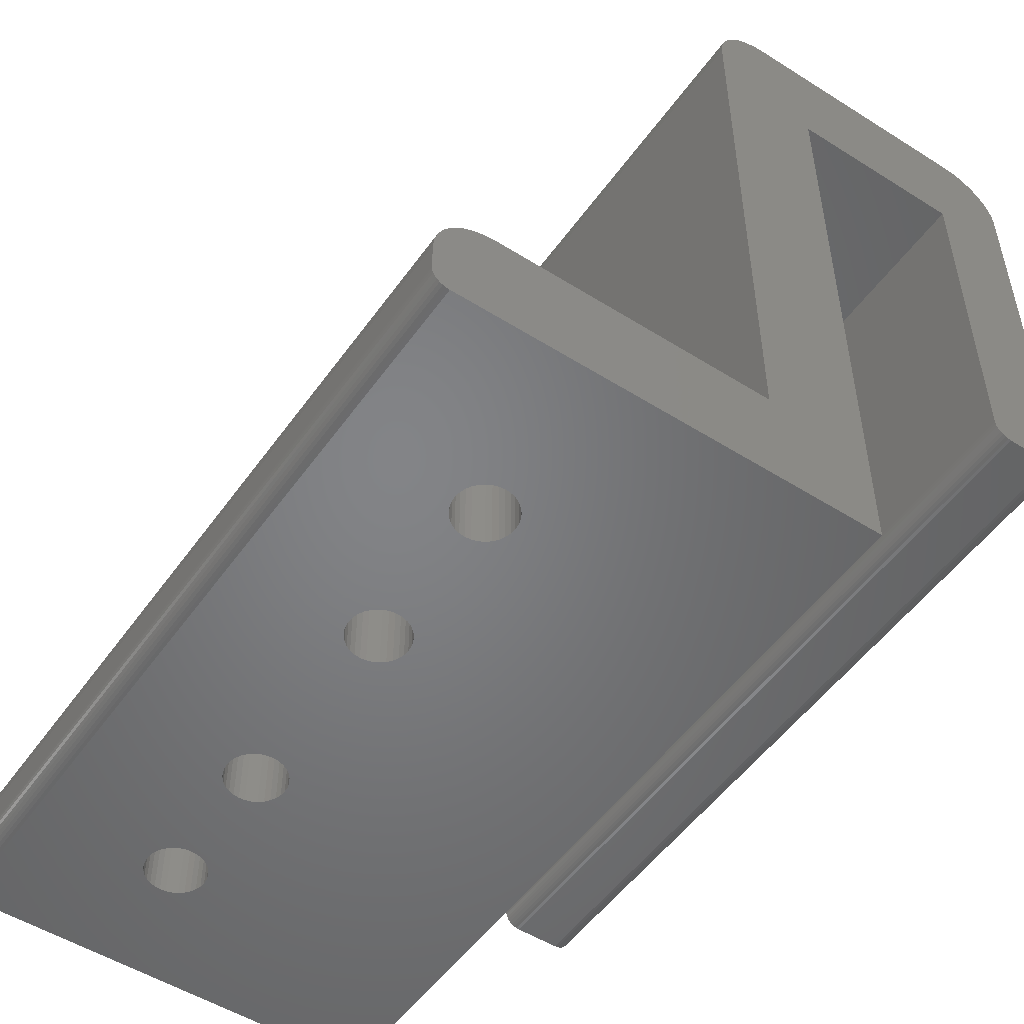
<metadata>
{"format":"stl","ext":"stl","renderer":"f3d","projection":"perspective","resolution":1024,"background":"white","views":[{"elev":-51.6,"azim":55.6,"up":"+Z"}]}
</metadata>
<code>
# stl→obj: 372 verts, 740 faces
v 0.75 0.5906 0.2572
v 0.75 0.641 0.2584
v 0.75 0.5876 0.2575
v 0.75 0.635 0.2572
v 0.75 0.596 0.7188
v 0.75 0.3542 0.7177
v 0.75 0.6066 0.7177
v 0.75 0.3649 0.7188
v 0.75 0.01562 -9.568e-19
v 0.75 0.4086 -2.502e-17
v 0.75 0.001189 0.009646
v 0.75 0.344 0.7146
v 0.75 0.6169 0.7146
v 0.75 0.3345 0.7095
v 0.75 0.6264 0.7095
v 0.75 0.3262 0.7027
v 0.75 0.6346 0.7027
v 0.75 0.3194 0.6944
v 0.75 0.6414 0.6944
v 0.75 0.3144 0.685
v 0.75 0.6495 0.2669
v 0.75 0.5776 0.2642
v 0.75 0.648 0.2642
v 0.75 0.5796 0.2618
v 0.75 0.6461 0.2618
v 0.75 0.5819 0.2599
v 0.75 0.6437 0.2599
v 0.75 0.5846 0.2584
v 0.75 0.6381 0.2575
v 0.75 0.3102 0.09836
v 0.75 0.05469 0.09836
v 0.75 0.04402 0.0973
v 0.75 0.03376 0.09419
v 0.75 0.0243 0.08914
v 0.75 0.01602 0.08234
v 0.75 0.009217 0.07405
v 0.75 0.004163 0.0646
v 0.75 0.001051 0.05434
v 0.75 2.674e-18 0.04367
v 0.75 9.568e-19 0.01562
v 0.75 0.0003002 0.01258
v 0.75 0.4086 0.6128
v 0.75 0.3102 0.6641
v 0.75 0.01258 0.0003002
v 0.75 0.002633 0.006944
v 0.75 0.004576 0.004576
v 0.75 0.006944 0.002633
v 0.75 0.009646 0.001189
v 0.75 0.575 0.6128
v 0.75 0.6507 0.6641
v 0.75 0.3112 0.6747
v 0.75 0.6496 0.6747
v 0.75 0.6465 0.685
v 0.75 0.6507 0.2729
v 0.75 0.575 0.2729
v 0.75 0.6504 0.2698
v 0.75 0.5753 0.2698
v 0.75 0.5762 0.2669
v 0 0.5876 0.2575
v 0 0.641 0.2584
v 0 0.5906 0.2572
v 0 0.635 0.2572
v 0 0.6066 0.7177
v 0 0.3542 0.7177
v 0 0.596 0.7188
v 0 0.3649 0.7188
v 0 0.001189 0.009646
v 0 0.4086 -2.502e-17
v 0 0.01562 -9.568e-19
v 0 0.344 0.7146
v 0 0.6169 0.7146
v 0 0.3345 0.7095
v 0 0.6264 0.7095
v 0 0.3262 0.7027
v 0 0.6346 0.7027
v 0 0.3194 0.6944
v 0 0.6414 0.6944
v 0 0.3144 0.685
v 0 0.648 0.2642
v 0 0.5776 0.2642
v 0 0.6495 0.2669
v 0 0.5796 0.2618
v 0 0.6461 0.2618
v 0 0.5819 0.2599
v 0 0.6437 0.2599
v 0 0.5846 0.2584
v 0 0.6381 0.2575
v 0 0.3102 0.09836
v 0 0.3102 0.6641
v 0 0.4086 0.6128
v 0 0.0003002 0.01258
v 0 9.568e-19 0.01562
v 0 2.674e-18 0.04367
v 0 0.001051 0.05434
v 0 0.004163 0.0646
v 0 0.009217 0.07405
v 0 0.01602 0.08234
v 0 0.0243 0.08914
v 0 0.03376 0.09419
v 0 0.04402 0.0973
v 0 0.05469 0.09836
v 0 0.01258 0.0003002
v 0 0.009646 0.001189
v 0 0.006944 0.002633
v 0 0.004576 0.004576
v 0 0.002633 0.006944
v 0 0.6465 0.685
v 0 0.6496 0.6747
v 0 0.3112 0.6747
v 0 0.6507 0.6641
v 0 0.575 0.6128
v 0 0.5762 0.2669
v 0 0.5753 0.2698
v 0 0.6504 0.2698
v 0 0.575 0.2729
v 0 0.6507 0.2729
v 0.4762 0.1484 0
v 0.572 0.159 -9.735e-18
v 0.5704 0.1538 -9.418e-18
v 0.5699 0.1484 0
v 0.5704 0.1431 -8.76e-18
v 0.572 0.1379 -8.444e-18
v 0.1567 0.1484 0
v 0.2359 0.159 -9.735e-18
v 0.2343 0.1538 -9.418e-18
v 0.2338 0.1484 0
v 0.1561 0.1431 -8.76e-18
v 0.1291 0.1209 -7.402e-18
v 0.1345 0.1214 -7.435e-18
v 0.1397 0.123 -7.531e-18
v 0.1444 0.1255 -7.687e-18
v 0.1486 0.129 -7.896e-18
v 0.152 0.1331 -8.152e-18
v 0.1546 0.1379 -8.444e-18
v 0.256 0.1214 -7.435e-18
v 0.2613 0.1209 -7.402e-18
v 0.2667 0.1214 -7.435e-18
v 0.2719 0.123 -7.531e-18
v 0.2767 0.1255 -7.687e-18
v 0.2808 0.129 -7.896e-18
v 0.2843 0.1331 -8.152e-18
v 0.2868 0.1379 -8.444e-18
v 0.2884 0.1431 -8.76e-18
v 0.4433 0.1214 -7.435e-18
v 0.4487 0.1209 -7.402e-18
v 0.4541 0.1214 -7.435e-18
v 0.4592 0.123 -7.531e-18
v 0.464 0.1255 -7.687e-18
v 0.4682 0.129 -7.896e-18
v 0.4716 0.1331 -8.152e-18
v 0.4741 0.1379 -8.444e-18
v 0.4757 0.1431 -8.76e-18
v 0.5869 0.123 -7.531e-18
v 0.5921 0.1214 -7.435e-18
v 0.5975 0.1209 -7.402e-18
v 0.6028 0.1214 -7.435e-18
v 0.608 0.123 -7.531e-18
v 0.6128 0.1255 -7.687e-18
v 0.6169 0.129 -7.896e-18
v 0.6204 0.1331 -8.152e-18
v 0.6229 0.1379 -8.444e-18
v 0.6245 0.1431 -8.76e-18
v 0.625 0.1484 0
v 0.6245 0.1538 -9.418e-18
v 0.6229 0.159 -9.735e-18
v 0.6204 0.1637 -1.003e-17
v 0.6169 0.1679 -1.028e-17
v 0.6128 0.1713 -1.049e-17
v 0.608 0.1739 -1.065e-17
v 0.6028 0.1755 -1.074e-17
v 0.5975 0.176 -1.078e-17
v 0.5921 0.1755 -1.074e-17
v 0.5869 0.1739 -1.065e-17
v 0.5821 0.1713 -1.049e-17
v 0.578 0.1679 -1.028e-17
v 0.4757 0.1538 -9.418e-18
v 0.4741 0.159 -9.735e-18
v 0.4716 0.1637 -1.003e-17
v 0.4682 0.1679 -1.028e-17
v 0.464 0.1713 -1.049e-17
v 0.4592 0.1739 -1.065e-17
v 0.4541 0.1755 -1.074e-17
v 0.4487 0.176 -1.078e-17
v 0.4433 0.1755 -1.074e-17
v 0.4381 0.1739 -1.065e-17
v 0.2884 0.1538 -9.418e-18
v 0.2868 0.159 -9.735e-18
v 0.2843 0.1637 -1.003e-17
v 0.2808 0.1679 -1.028e-17
v 0.2767 0.1713 -1.049e-17
v 0.2719 0.1739 -1.065e-17
v 0.2667 0.1755 -1.074e-17
v 0.2613 0.176 -1.078e-17
v 0.256 0.1755 -1.074e-17
v 0.1561 0.1538 -9.418e-18
v 0.1546 0.159 -9.735e-18
v 0.152 0.1637 -1.003e-17
v 0.1486 0.1679 -1.028e-17
v 0.1444 0.1713 -1.049e-17
v 0.1397 0.1739 -1.065e-17
v 0.1345 0.1755 -1.074e-17
v 0.1291 0.176 -1.078e-17
v 0.1237 0.1755 -1.074e-17
v 0.1186 0.1739 -1.065e-17
v 0.1138 0.1713 -1.049e-17
v 0.1096 0.1679 -1.028e-17
v 0.1062 0.1637 -1.003e-17
v 0.1037 0.159 -9.735e-18
v 0.1021 0.1538 -9.418e-18
v 0.1016 0.1484 0
v 0.2343 0.1431 -8.76e-18
v 0.2359 0.1379 -8.444e-18
v 0.2384 0.1331 -8.152e-18
v 0.2419 0.129 -7.896e-18
v 0.246 0.1255 -7.687e-18
v 0.2508 0.123 -7.531e-18
v 0.2889 0.1484 0
v 0.4258 0.1637 -1.003e-17
v 0.4232 0.159 -9.735e-18
v 0.4217 0.1538 -9.418e-18
v 0.4211 0.1484 0
v 0.4217 0.1431 -8.76e-18
v 0.4232 0.1379 -8.444e-18
v 0.4258 0.1331 -8.152e-18
v 0.4292 0.129 -7.896e-18
v 0.4334 0.1255 -7.687e-18
v 0.4381 0.123 -7.531e-18
v 0.5745 0.1331 -8.152e-18
v 0.578 0.129 -7.896e-18
v 0.5821 0.1255 -7.687e-18
v 0.1021 0.1431 -8.76e-18
v 0.1037 0.1379 -8.444e-18
v 0.1062 0.1331 -8.152e-18
v 0.1096 0.129 -7.896e-18
v 0.1138 0.1255 -7.687e-18
v 0.1186 0.123 -7.531e-18
v 0.1237 0.1214 -7.435e-18
v 0.2508 0.1739 -1.065e-17
v 0.246 0.1713 -1.049e-17
v 0.2419 0.1679 -1.028e-17
v 0.2384 0.1637 -1.003e-17
v 0.4334 0.1713 -1.049e-17
v 0.4292 0.1679 -1.028e-17
v 0.5745 0.1637 -1.003e-17
v 0.5921 0.1755 0.09375
v 0.5869 0.1739 0.09375
v 0.5821 0.1713 0.09375
v 0.578 0.1679 0.09375
v 0.5745 0.1637 0.09375
v 0.572 0.159 0.09375
v 0.5704 0.1538 0.09375
v 0.5699 0.1484 0.09375
v 0.5975 0.176 0.09375
v 0.6028 0.1755 0.09375
v 0.608 0.1739 0.09375
v 0.6128 0.1713 0.09375
v 0.6169 0.1679 0.09375
v 0.6204 0.1637 0.09375
v 0.6229 0.159 0.09375
v 0.6245 0.1538 0.09375
v 0.625 0.1484 0.09375
v 0.6028 0.1214 0.09375
v 0.608 0.123 0.09375
v 0.6128 0.1255 0.09375
v 0.6169 0.129 0.09375
v 0.6204 0.1331 0.09375
v 0.6229 0.1379 0.09375
v 0.6245 0.1431 0.09375
v 0.5975 0.1209 0.09375
v 0.5921 0.1214 0.09375
v 0.5869 0.123 0.09375
v 0.5821 0.1255 0.09375
v 0.578 0.129 0.09375
v 0.5745 0.1331 0.09375
v 0.572 0.1379 0.09375
v 0.5704 0.1431 0.09375
v 0.4433 0.1755 0.09375
v 0.4381 0.1739 0.09375
v 0.4334 0.1713 0.09375
v 0.4292 0.1679 0.09375
v 0.4258 0.1637 0.09375
v 0.4232 0.159 0.09375
v 0.4217 0.1538 0.09375
v 0.4211 0.1484 0.09375
v 0.4487 0.176 0.09375
v 0.4541 0.1755 0.09375
v 0.4592 0.1739 0.09375
v 0.464 0.1713 0.09375
v 0.4682 0.1679 0.09375
v 0.4716 0.1637 0.09375
v 0.4741 0.159 0.09375
v 0.4757 0.1538 0.09375
v 0.4762 0.1484 0.09375
v 0.4541 0.1214 0.09375
v 0.4592 0.123 0.09375
v 0.464 0.1255 0.09375
v 0.4682 0.129 0.09375
v 0.4716 0.1331 0.09375
v 0.4741 0.1379 0.09375
v 0.4757 0.1431 0.09375
v 0.4487 0.1209 0.09375
v 0.4433 0.1214 0.09375
v 0.4381 0.123 0.09375
v 0.4334 0.1255 0.09375
v 0.4292 0.129 0.09375
v 0.4258 0.1331 0.09375
v 0.4232 0.1379 0.09375
v 0.4217 0.1431 0.09375
v 0.256 0.1755 0.09375
v 0.2508 0.1739 0.09375
v 0.246 0.1713 0.09375
v 0.2419 0.1679 0.09375
v 0.2384 0.1637 0.09375
v 0.2359 0.159 0.09375
v 0.2343 0.1538 0.09375
v 0.2338 0.1484 0.09375
v 0.2613 0.176 0.09375
v 0.2667 0.1755 0.09375
v 0.2719 0.1739 0.09375
v 0.2767 0.1713 0.09375
v 0.2808 0.1679 0.09375
v 0.2843 0.1637 0.09375
v 0.2868 0.159 0.09375
v 0.2884 0.1538 0.09375
v 0.2889 0.1484 0.09375
v 0.2667 0.1214 0.09375
v 0.2719 0.123 0.09375
v 0.2767 0.1255 0.09375
v 0.2808 0.129 0.09375
v 0.2843 0.1331 0.09375
v 0.2868 0.1379 0.09375
v 0.2884 0.1431 0.09375
v 0.2613 0.1209 0.09375
v 0.256 0.1214 0.09375
v 0.2508 0.123 0.09375
v 0.246 0.1255 0.09375
v 0.2419 0.129 0.09375
v 0.2384 0.1331 0.09375
v 0.2359 0.1379 0.09375
v 0.2343 0.1431 0.09375
v 0.1237 0.1755 0.09375
v 0.1186 0.1739 0.09375
v 0.1138 0.1713 0.09375
v 0.1096 0.1679 0.09375
v 0.1062 0.1637 0.09375
v 0.1037 0.159 0.09375
v 0.1021 0.1538 0.09375
v 0.1016 0.1484 0.09375
v 0.1291 0.176 0.09375
v 0.1345 0.1755 0.09375
v 0.1397 0.1739 0.09375
v 0.1444 0.1713 0.09375
v 0.1486 0.1679 0.09375
v 0.152 0.1637 0.09375
v 0.1546 0.159 0.09375
v 0.1561 0.1538 0.09375
v 0.1567 0.1484 0.09375
v 0.1345 0.1214 0.09375
v 0.1397 0.123 0.09375
v 0.1444 0.1255 0.09375
v 0.1486 0.129 0.09375
v 0.152 0.1331 0.09375
v 0.1546 0.1379 0.09375
v 0.1561 0.1431 0.09375
v 0.1291 0.1209 0.09375
v 0.1237 0.1214 0.09375
v 0.1186 0.123 0.09375
v 0.1138 0.1255 0.09375
v 0.1096 0.129 0.09375
v 0.1062 0.1331 0.09375
v 0.1037 0.1379 0.09375
v 0.1021 0.1431 0.09375
f 1 2 3
f 1 4 2
f 5 6 7
f 5 8 6
f 9 10 11
f 7 6 12
f 7 12 13
f 13 12 14
f 13 14 15
f 15 14 16
f 15 16 17
f 17 16 18
f 17 18 19
f 19 18 20
f 21 22 23
f 23 22 24
f 23 24 25
f 25 24 26
f 25 26 27
f 26 28 27
f 27 28 3
f 27 3 2
f 4 29 2
f 30 31 32
f 30 32 33
f 30 33 34
f 30 34 35
f 30 35 36
f 30 36 37
f 30 37 38
f 30 38 39
f 30 39 40
f 30 40 41
f 30 41 11
f 30 11 10
f 30 10 42
f 30 42 43
f 44 9 11
f 44 11 45
f 44 45 46
f 44 46 47
f 44 47 48
f 42 49 43
f 43 49 50
f 43 50 51
f 51 50 52
f 51 52 20
f 20 52 53
f 20 53 19
f 50 49 54
f 54 49 55
f 54 55 56
f 56 55 57
f 56 57 21
f 21 57 58
f 21 58 22
f 59 60 61
f 60 62 61
f 63 64 65
f 64 66 65
f 67 68 69
f 70 64 63
f 71 70 63
f 72 70 71
f 73 72 71
f 74 72 73
f 75 74 73
f 76 74 75
f 77 76 75
f 78 76 77
f 79 80 81
f 82 80 79
f 83 82 79
f 84 82 83
f 85 84 83
f 85 86 84
f 59 86 85
f 60 59 85
f 60 87 62
f 88 89 90
f 88 90 68
f 88 68 67
f 88 67 91
f 88 91 92
f 88 92 93
f 88 93 94
f 88 94 95
f 88 95 96
f 88 96 97
f 88 97 98
f 88 98 99
f 88 99 100
f 88 100 101
f 102 103 104
f 102 104 105
f 102 105 106
f 102 106 67
f 102 67 69
f 77 107 78
f 78 107 108
f 78 108 109
f 109 108 110
f 109 110 89
f 89 110 111
f 89 111 90
f 80 112 81
f 81 112 113
f 81 113 114
f 114 113 115
f 114 115 116
f 116 115 111
f 116 111 110
f 93 92 39
f 39 92 40
f 117 118 119
f 117 119 120
f 117 120 121
f 117 121 122
f 123 124 125
f 123 125 126
f 123 126 127
f 9 69 128
f 9 128 129
f 9 129 130
f 9 130 131
f 9 131 132
f 9 132 133
f 9 133 134
f 9 134 135
f 9 135 136
f 9 136 137
f 9 137 138
f 9 138 139
f 9 139 140
f 9 140 141
f 9 141 142
f 9 142 143
f 9 143 144
f 9 144 145
f 9 145 146
f 9 146 147
f 9 147 148
f 9 148 149
f 9 149 150
f 9 150 151
f 9 151 152
f 9 152 153
f 9 153 154
f 9 154 155
f 9 155 156
f 9 156 157
f 9 157 158
f 9 158 159
f 9 159 160
f 9 160 161
f 9 161 162
f 9 162 163
f 9 163 10
f 10 163 164
f 10 164 165
f 10 165 166
f 10 166 167
f 10 167 168
f 10 168 169
f 10 169 170
f 10 170 171
f 10 171 172
f 10 172 173
f 10 173 174
f 10 174 175
f 10 175 176
f 10 176 177
f 10 177 178
f 10 178 179
f 10 179 180
f 10 180 181
f 10 181 182
f 10 182 183
f 10 183 184
f 10 184 185
f 10 185 186
f 10 186 187
f 10 187 188
f 10 188 189
f 10 189 190
f 10 190 191
f 10 191 192
f 10 192 193
f 10 193 194
f 10 194 195
f 10 195 196
f 10 196 197
f 10 197 198
f 10 198 199
f 10 199 200
f 10 200 201
f 10 201 202
f 10 202 203
f 68 10 203
f 68 203 204
f 68 204 205
f 68 205 206
f 68 206 207
f 68 207 208
f 68 208 209
f 68 209 210
f 68 210 69
f 134 127 126
f 134 126 211
f 134 211 212
f 134 212 213
f 134 213 214
f 134 214 215
f 134 215 216
f 134 216 135
f 217 218 219
f 217 219 220
f 217 220 221
f 217 221 222
f 217 222 223
f 217 223 224
f 143 217 224
f 143 224 225
f 143 225 226
f 143 226 227
f 143 227 144
f 152 117 122
f 152 122 228
f 152 228 229
f 152 229 230
f 152 230 153
f 69 210 231
f 69 231 232
f 69 232 233
f 69 233 234
f 69 234 235
f 69 235 236
f 69 236 237
f 69 237 128
f 195 194 238
f 195 238 239
f 195 239 240
f 195 240 241
f 195 241 124
f 195 124 123
f 186 185 242
f 186 242 243
f 186 243 218
f 186 218 217
f 176 175 244
f 176 244 118
f 176 118 117
f 69 9 102
f 102 9 44
f 102 44 103
f 103 44 48
f 103 48 104
f 104 48 47
f 104 47 105
f 105 47 46
f 105 46 106
f 106 46 45
f 106 45 67
f 67 45 11
f 67 11 91
f 91 11 41
f 91 41 92
f 92 41 40
f 61 62 1
f 1 62 4
f 111 115 49
f 49 115 55
f 61 1 59
f 59 1 3
f 59 3 86
f 86 3 28
f 86 28 84
f 84 28 26
f 84 26 82
f 82 26 24
f 82 24 80
f 80 24 22
f 80 22 112
f 112 22 58
f 112 58 113
f 113 58 57
f 113 57 115
f 115 57 55
f 116 110 54
f 54 110 50
f 116 54 114
f 114 54 56
f 114 56 81
f 81 56 21
f 81 21 79
f 79 21 23
f 79 23 83
f 83 23 25
f 83 25 85
f 85 25 27
f 85 27 60
f 60 27 2
f 60 2 87
f 87 2 29
f 87 29 62
f 62 29 4
f 88 101 30
f 30 101 31
f 93 39 94
f 94 39 38
f 94 38 95
f 95 38 37
f 95 37 96
f 96 37 36
f 96 36 97
f 97 36 35
f 97 35 98
f 98 35 34
f 98 34 99
f 99 34 33
f 99 33 100
f 100 33 32
f 100 32 101
f 101 32 31
f 65 66 5
f 5 66 8
f 89 88 43
f 43 88 30
f 89 43 109
f 109 43 51
f 109 51 78
f 78 51 20
f 78 20 76
f 76 20 18
f 76 18 74
f 74 18 16
f 74 16 72
f 72 16 14
f 72 14 70
f 70 14 12
f 70 12 64
f 64 12 6
f 64 6 66
f 66 6 8
f 65 5 63
f 63 5 7
f 63 7 71
f 71 7 13
f 71 13 73
f 73 13 15
f 73 15 75
f 75 15 17
f 75 17 77
f 77 17 19
f 77 19 107
f 107 19 53
f 107 53 108
f 108 53 52
f 108 52 110
f 110 52 50
f 171 245 172
f 172 245 246
f 172 246 173
f 173 246 247
f 173 247 174
f 174 247 248
f 174 248 175
f 175 248 249
f 175 249 244
f 244 249 250
f 244 250 118
f 118 250 251
f 118 251 119
f 119 251 252
f 119 252 120
f 245 171 253
f 253 171 170
f 253 170 254
f 254 170 169
f 254 169 255
f 255 169 168
f 255 168 256
f 256 168 167
f 256 167 257
f 257 167 166
f 257 166 258
f 258 166 165
f 258 165 259
f 259 165 164
f 259 164 260
f 260 164 163
f 260 163 261
f 155 262 156
f 156 262 263
f 156 263 157
f 157 263 264
f 157 264 158
f 158 264 265
f 158 265 159
f 159 265 266
f 159 266 160
f 160 266 267
f 160 267 161
f 161 267 268
f 161 268 162
f 162 268 261
f 162 261 163
f 262 155 269
f 269 155 154
f 269 154 270
f 270 154 153
f 270 153 271
f 271 153 230
f 271 230 272
f 272 230 229
f 272 229 273
f 273 229 228
f 273 228 274
f 274 228 122
f 274 122 275
f 275 122 121
f 275 121 276
f 276 121 120
f 276 120 252
f 183 277 184
f 184 277 278
f 184 278 185
f 185 278 279
f 185 279 242
f 242 279 280
f 242 280 243
f 243 280 281
f 243 281 218
f 218 281 282
f 218 282 219
f 219 282 283
f 219 283 220
f 220 283 284
f 220 284 221
f 277 183 285
f 285 183 182
f 285 182 286
f 286 182 181
f 286 181 287
f 287 181 180
f 287 180 288
f 288 180 179
f 288 179 289
f 289 179 178
f 289 178 290
f 290 178 177
f 290 177 291
f 291 177 176
f 291 176 292
f 292 176 117
f 292 117 293
f 145 294 146
f 146 294 295
f 146 295 147
f 147 295 296
f 147 296 148
f 148 296 297
f 148 297 149
f 149 297 298
f 149 298 150
f 150 298 299
f 150 299 151
f 151 299 300
f 151 300 152
f 152 300 293
f 152 293 117
f 294 145 301
f 301 145 144
f 301 144 302
f 302 144 227
f 302 227 303
f 303 227 226
f 303 226 304
f 304 226 225
f 304 225 305
f 305 225 224
f 305 224 306
f 306 224 223
f 306 223 307
f 307 223 222
f 307 222 308
f 308 222 221
f 308 221 284
f 193 309 194
f 194 309 310
f 194 310 238
f 238 310 311
f 238 311 239
f 239 311 312
f 239 312 240
f 240 312 313
f 240 313 241
f 241 313 314
f 241 314 124
f 124 314 315
f 124 315 125
f 125 315 316
f 125 316 126
f 309 193 317
f 317 193 192
f 317 192 318
f 318 192 191
f 318 191 319
f 319 191 190
f 319 190 320
f 320 190 189
f 320 189 321
f 321 189 188
f 321 188 322
f 322 188 187
f 322 187 323
f 323 187 186
f 323 186 324
f 324 186 217
f 324 217 325
f 136 326 137
f 137 326 327
f 137 327 138
f 138 327 328
f 138 328 139
f 139 328 329
f 139 329 140
f 140 329 330
f 140 330 141
f 141 330 331
f 141 331 142
f 142 331 332
f 142 332 143
f 143 332 325
f 143 325 217
f 326 136 333
f 333 136 135
f 333 135 334
f 334 135 216
f 334 216 335
f 335 216 215
f 335 215 336
f 336 215 214
f 336 214 337
f 337 214 213
f 337 213 338
f 338 213 212
f 338 212 339
f 339 212 211
f 339 211 340
f 340 211 126
f 340 126 316
f 202 341 203
f 203 341 342
f 203 342 204
f 204 342 343
f 204 343 205
f 205 343 344
f 205 344 206
f 206 344 345
f 206 345 207
f 207 345 346
f 207 346 208
f 208 346 347
f 208 347 209
f 209 347 348
f 209 348 210
f 341 202 349
f 349 202 201
f 349 201 350
f 350 201 200
f 350 200 351
f 351 200 199
f 351 199 352
f 352 199 198
f 352 198 353
f 353 198 197
f 353 197 354
f 354 197 196
f 354 196 355
f 355 196 195
f 355 195 356
f 356 195 123
f 356 123 357
f 128 358 129
f 129 358 359
f 129 359 130
f 130 359 360
f 130 360 131
f 131 360 361
f 131 361 132
f 132 361 362
f 132 362 133
f 133 362 363
f 133 363 134
f 134 363 364
f 134 364 127
f 127 364 357
f 127 357 123
f 358 128 365
f 365 128 237
f 365 237 366
f 366 237 236
f 366 236 367
f 367 236 235
f 367 235 368
f 368 235 234
f 368 234 369
f 369 234 233
f 369 233 370
f 370 233 232
f 370 232 371
f 371 232 231
f 371 231 372
f 372 231 210
f 372 210 348
f 246 245 253
f 246 253 254
f 255 246 254
f 247 246 255
f 256 247 255
f 248 247 256
f 257 248 256
f 249 248 257
f 258 249 257
f 250 249 258
f 259 250 258
f 251 250 259
f 260 251 259
f 267 275 268
f 274 275 267
f 266 274 267
f 273 274 266
f 265 273 266
f 272 273 265
f 264 272 265
f 271 272 264
f 263 271 264
f 270 271 263
f 269 270 263
f 262 269 263
f 275 276 268
f 268 276 252
f 268 252 261
f 261 252 251
f 261 251 260
f 278 277 285
f 278 285 286
f 287 278 286
f 279 278 287
f 288 279 287
f 280 279 288
f 289 280 288
f 281 280 289
f 290 281 289
f 282 281 290
f 291 282 290
f 283 282 291
f 292 283 291
f 299 307 300
f 306 307 299
f 298 306 299
f 305 306 298
f 297 305 298
f 304 305 297
f 296 304 297
f 303 304 296
f 295 303 296
f 302 303 295
f 301 302 295
f 294 301 295
f 307 308 300
f 300 308 284
f 300 284 293
f 293 284 283
f 293 283 292
f 310 309 317
f 310 317 318
f 319 310 318
f 311 310 319
f 320 311 319
f 312 311 320
f 321 312 320
f 313 312 321
f 322 313 321
f 314 313 322
f 323 314 322
f 315 314 323
f 324 315 323
f 331 339 332
f 338 339 331
f 330 338 331
f 337 338 330
f 329 337 330
f 336 337 329
f 328 336 329
f 335 336 328
f 327 335 328
f 334 335 327
f 333 334 327
f 326 333 327
f 339 340 332
f 332 340 316
f 332 316 325
f 325 316 315
f 325 315 324
f 342 341 349
f 342 349 350
f 351 342 350
f 343 342 351
f 352 343 351
f 344 343 352
f 353 344 352
f 345 344 353
f 354 345 353
f 346 345 354
f 355 346 354
f 347 346 355
f 356 347 355
f 363 371 364
f 370 371 363
f 362 370 363
f 369 370 362
f 361 369 362
f 368 369 361
f 360 368 361
f 367 368 360
f 359 367 360
f 366 367 359
f 365 366 359
f 358 365 359
f 371 372 364
f 364 372 348
f 364 348 357
f 357 348 347
f 357 347 356
f 90 111 42
f 42 111 49
f 68 90 10
f 10 90 42

</code>
